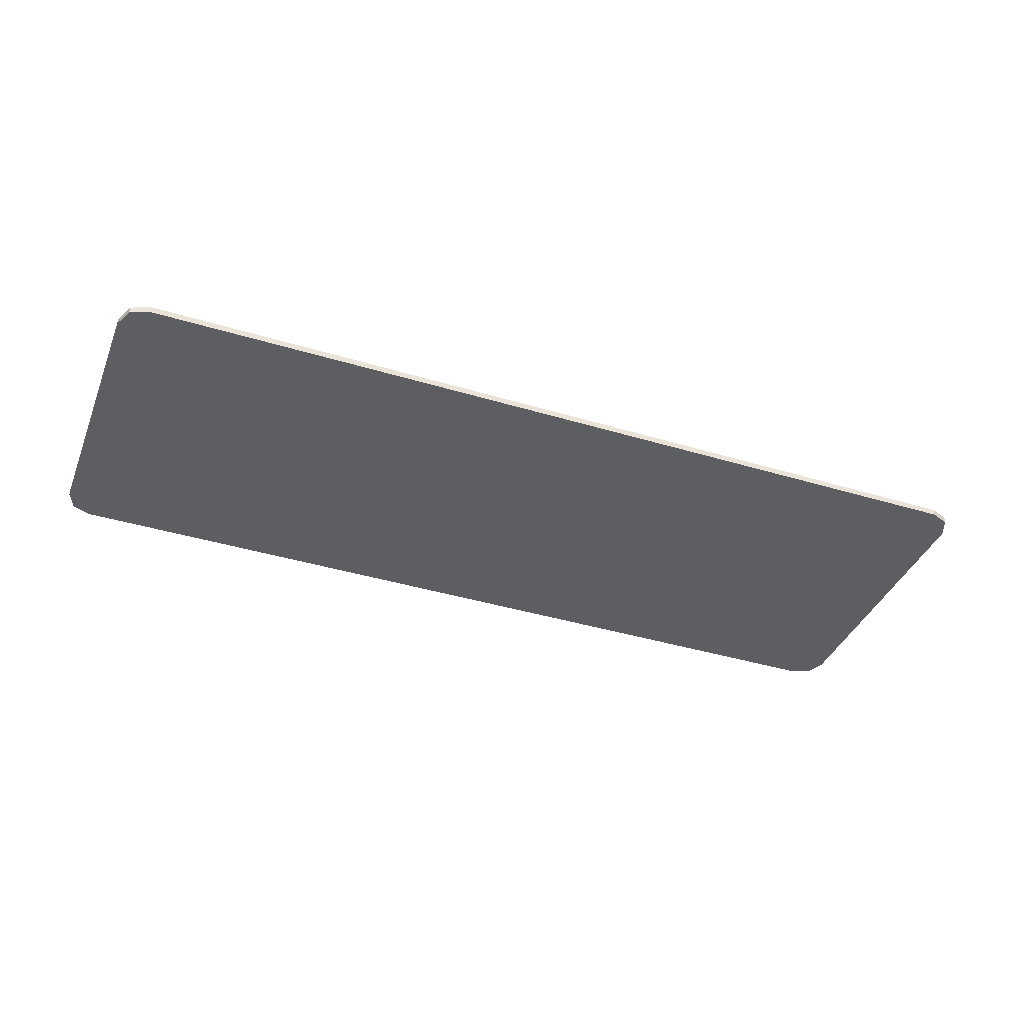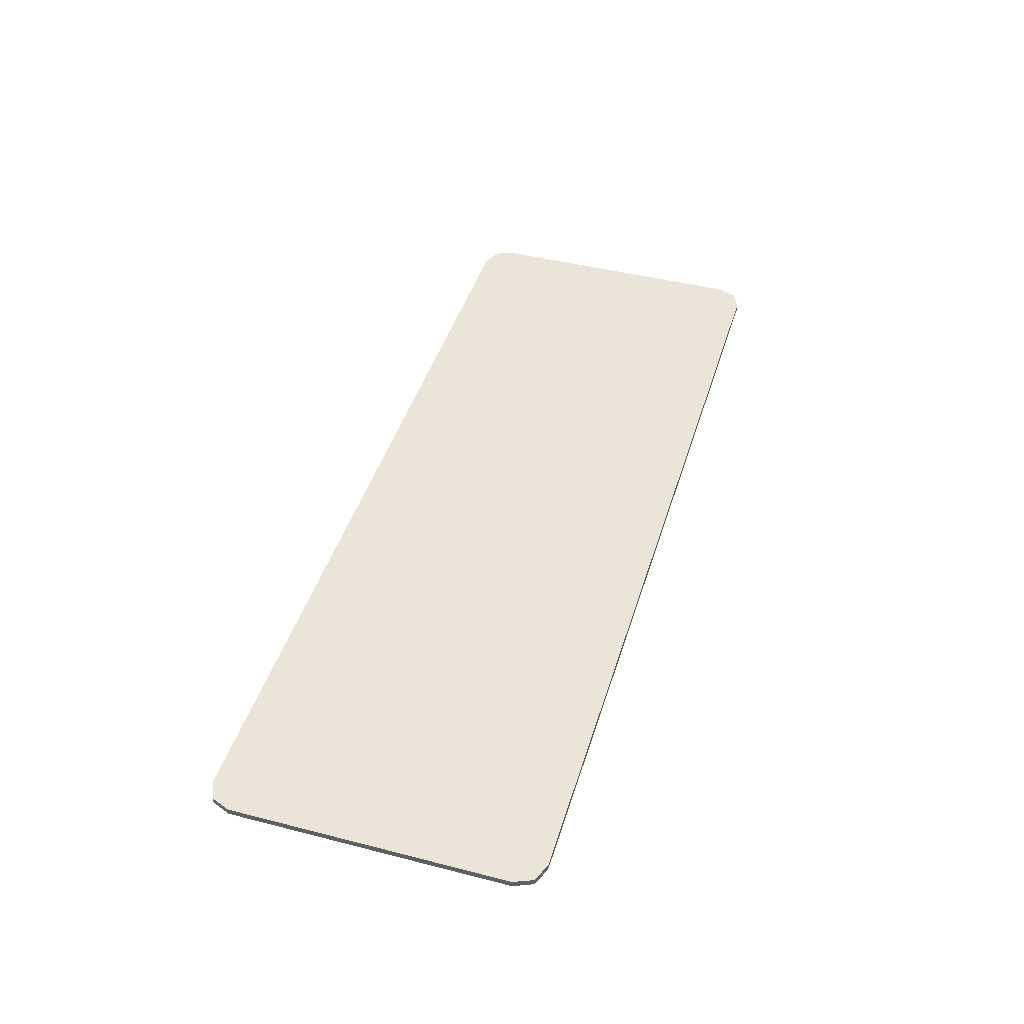
<metadata>
{"format":"obj","ext":"obj","renderer":"f3d","projection":"perspective","resolution":1024,"background":"white","views":[{"elev":-39.2,"azim":-20.8,"up":"+Y"},{"elev":44.1,"azim":-73.3,"up":"+Y"}]}
</metadata>
<code>
v -0.825 -0.0125 0.3125
v -0.8604 -0.0125 0.2979
v -0.875 -0.0125 0.2625
v -0.875 -0.0125 -0.2625
v -0.8604 -0.0125 -0.2979
v -0.825 -0.0125 -0.3125
v 0.825 -0.0125 -0.3125
v 0.8604 -0.0125 -0.2979
v 0.875 -0.0125 -0.2625
v 0.875 -0.0125 0.2625
v 0.8604 -0.0125 0.2979
v 0.825 -0.0125 0.3125
v -0.6607 -0.0125 0
v -0.6224 -0.0125 0
v -0.6156 -0.0125 0.03135
v -0.6531 -0.0125 0.04135
v -0.6531 -0.0125 0.04135
v -0.6156 -0.0125 0.03135
v -0.5952 -0.0125 0.0615
v -0.6306 -0.0125 0.08111
v -0.6306 -0.0125 0.08111
v -0.5952 -0.0125 0.0615
v -0.5622 -0.0125 0.08928
v -0.5941 -0.0125 0.1178
v -0.5941 -0.0125 0.1178
v -0.5622 -0.0125 0.08928
v -0.5178 -0.0125 0.1136
v -0.5448 -0.0125 0.1499
v -0.5448 -0.0125 0.1499
v -0.5178 -0.0125 0.1136
v -0.4636 -0.0125 0.1336
v -0.4849 -0.0125 0.1762
v -0.4849 -0.0125 0.1762
v -0.4636 -0.0125 0.1336
v -0.4018 -0.0125 0.1485
v -0.4164 -0.0125 0.1958
v -0.4164 -0.0125 0.1958
v -0.4018 -0.0125 0.1485
v -0.3347 -0.0125 0.1576
v -0.3422 -0.0125 0.2079
v -0.3347 -0.0125 0.1576
v -0.265 -0.0125 0.1607
v -0.265 -0.0125 0.2119
v -0.3422 -0.0125 0.2079
v 0.1308 -0.0125 0
v 0.1231 -0.0125 0.04135
v 0.08558 -0.0125 0.03135
v 0.09245 -0.0125 0
v 0.1231 -0.0125 0.04135
v 0.1006 -0.0125 0.08111
v 0.06524 -0.0125 0.0615
v 0.08558 -0.0125 0.03135
v 0.1006 -0.0125 0.08111
v 0.06406 -0.0125 0.1178
v 0.03221 -0.0125 0.08928
v 0.06524 -0.0125 0.0615
v 0.06406 -0.0125 0.1178
v 0.01484 -0.0125 0.1499
v -0.01225 -0.0125 0.1136
v 0.03221 -0.0125 0.08928
v 0.01484 -0.0125 0.1499
v -0.04514 -0.0125 0.1762
v -0.06641 -0.0125 0.1336
v -0.01225 -0.0125 0.1136
v -0.04514 -0.0125 0.1762
v -0.1136 -0.0125 0.1958
v -0.1282 -0.0125 0.1485
v -0.06641 -0.0125 0.1336
v -0.265 -0.0125 0.2119
v -0.265 -0.0125 0.1607
v -0.1953 -0.0125 0.1576
v -0.1878 -0.0125 0.2079
v -0.6607 -0.0125 0
v -0.6531 -0.0125 -0.04135
v -0.6156 -0.0125 -0.03135
v -0.6224 -0.0125 0
v -0.5952 -0.0125 -0.0615
v -0.6156 -0.0125 -0.03135
v -0.6531 -0.0125 -0.04135
v -0.6306 -0.0125 -0.08111
v -0.5622 -0.0125 -0.08928
v -0.5952 -0.0125 -0.0615
v -0.6306 -0.0125 -0.08111
v -0.5941 -0.0125 -0.1178
v -0.5178 -0.0125 -0.1136
v -0.5622 -0.0125 -0.08928
v -0.5941 -0.0125 -0.1178
v -0.5448 -0.0125 -0.1499
v -0.4636 -0.0125 -0.1336
v -0.5178 -0.0125 -0.1136
v -0.5448 -0.0125 -0.1499
v -0.4849 -0.0125 -0.1762
v -0.4018 -0.0125 -0.1485
v -0.4636 -0.0125 -0.1336
v -0.4849 -0.0125 -0.1762
v -0.4164 -0.0125 -0.1958
v -0.3347 -0.0125 -0.1576
v -0.4018 -0.0125 -0.1485
v -0.4164 -0.0125 -0.1958
v -0.3422 -0.0125 -0.2079
v -0.3347 -0.0125 -0.1576
v -0.3422 -0.0125 -0.2079
v -0.265 -0.0125 -0.2119
v -0.265 -0.0125 -0.1607
v 0.1308 -0.0125 0
v 0.09245 -0.0125 0
v 0.08558 -0.0125 -0.03135
v 0.1231 -0.0125 -0.04135
v 0.06524 -0.0125 -0.0615
v 0.1006 -0.0125 -0.08111
v 0.1231 -0.0125 -0.04135
v 0.08558 -0.0125 -0.03135
v 0.03221 -0.0125 -0.08928
v 0.06406 -0.0125 -0.1178
v 0.1006 -0.0125 -0.08111
v 0.06524 -0.0125 -0.0615
v -0.01225 -0.0125 -0.1136
v 0.01484 -0.0125 -0.1499
v 0.06406 -0.0125 -0.1178
v 0.03221 -0.0125 -0.08928
v -0.06641 -0.0125 -0.1336
v -0.04514 -0.0125 -0.1762
v 0.01484 -0.0125 -0.1499
v -0.01225 -0.0125 -0.1136
v -0.1282 -0.0125 -0.1485
v -0.1136 -0.0125 -0.1958
v -0.04514 -0.0125 -0.1762
v -0.06641 -0.0125 -0.1336
v -0.265 -0.0125 -0.2119
v -0.1878 -0.0125 -0.2079
v -0.1953 -0.0125 -0.1576
v -0.265 -0.0125 -0.1607
v -0.5952 -0.0125 0.0615
v -0.6156 -0.0125 0.03135
v -0.3763 -0.0125 0
v -0.369 -0.0125 0.03685
v -0.5952 -0.0125 0.0615
v -0.369 -0.0125 0.03685
v -0.5178 -0.0125 0.1136
v -0.5622 -0.0125 0.08928
v -0.3481 -0.0125 0.0681
v -0.4636 -0.0125 0.1336
v -0.5178 -0.0125 0.1136
v -0.369 -0.0125 0.03685
v -0.3169 -0.0125 0.08897
v -0.4018 -0.0125 0.1485
v -0.4636 -0.0125 0.1336
v -0.3481 -0.0125 0.0681
v -0.28 -0.0125 0.0963
v -0.3347 -0.0125 0.1576
v -0.4018 -0.0125 0.1485
v -0.3169 -0.0125 0.08897
v -0.2432 -0.0125 0.08897
v -0.265 -0.0125 0.1607
v -0.3347 -0.0125 0.1576
v -0.28 -0.0125 0.0963
v -0.265 -0.0125 0.1607
v -0.2432 -0.0125 0.08897
v -0.2119 -0.0125 0.0681
v -0.1953 -0.0125 0.1576
v -0.5952 -0.0125 -0.0615
v -0.369 -0.0125 -0.03685
v -0.6224 -0.0125 0
v -0.6156 -0.0125 -0.03135
v -0.6156 -0.0125 0.03135
v -0.6224 -0.0125 0
v -0.369 -0.0125 -0.03685
v -0.3763 -0.0125 0
v -0.5952 -0.0125 -0.0615
v -0.5622 -0.0125 -0.08928
v -0.5178 -0.0125 -0.1136
v -0.369 -0.0125 -0.03685
v -0.5178 -0.0125 -0.1136
v -0.4636 -0.0125 -0.1336
v -0.3481 -0.0125 -0.0681
v -0.369 -0.0125 -0.03685
v -0.4636 -0.0125 -0.1336
v -0.4018 -0.0125 -0.1485
v -0.3347 -0.0125 -0.1576
v -0.3481 -0.0125 -0.0681
v -0.265 -0.0125 -0.1607
v -0.3169 -0.0125 -0.08897
v -0.3481 -0.0125 -0.0681
v -0.3347 -0.0125 -0.1576
v -0.3169 -0.0125 -0.08897
v -0.265 -0.0125 -0.1607
v -0.28 -0.0125 -0.0963
v -0.1953 -0.0125 -0.1576
v -0.2432 -0.0125 -0.08897
v -0.28 -0.0125 -0.0963
v -0.265 -0.0125 -0.1607
v -0.165 -0.0125 -0.1535
v -0.2119 -0.0125 -0.0681
v -0.2432 -0.0125 -0.08897
v -0.1953 -0.0125 -0.1576
v -0.191 -0.0125 -0.03685
v -0.2119 -0.0125 -0.0681
v -0.165 -0.0125 -0.1535
v -0.1837 -0.0125 0
v -0.191 -0.0125 -0.03685
v -0.165 -0.0125 -0.1535
v -0.2119 -0.0125 0.0681
v -0.191 -0.0125 0.03685
v -0.165 -0.0125 0.1535
v -0.1953 -0.0125 0.1576
v -0.165 -0.0125 0.1535
v -0.191 -0.0125 0.03685
v -0.1837 -0.0125 0
v -0.165 -0.0125 0.1535
v -0.1837 -0.0125 0
v -0.165 -0.0125 -0.1535
v -0.165 -0.0125 -0.1535
v -0.1953 -0.0125 -0.1576
v -0.1878 -0.0125 -0.2079
v -0.1136 -0.0125 -0.1958
v -0.1282 -0.0125 -0.1485
v -0.165 -0.0125 -0.1535
v -0.1878 -0.0125 -0.2079
v -0.1878 -0.0125 0.2079
v -0.1953 -0.0125 0.1576
v -0.165 -0.0125 0.1535
v -0.1136 -0.0125 0.1958
v -0.1878 -0.0125 0.2079
v -0.165 -0.0125 0.1535
v -0.1282 -0.0125 0.1485
v -0.165 -0.0125 0.1535
v -0.1151 -0.0125 0.0485
v -0.06641 -0.0125 0.1336
v -0.1282 -0.0125 0.1485
v -0.06641 -0.0125 0.1336
v -0.1151 -0.0125 0.0485
v -0.095 -0.0125 0.0525
v -0.095 -0.0125 0.0525
v -0.07491 -0.0125 0.0485
v -0.01225 -0.0125 0.1136
v -0.06641 -0.0125 0.1336
v -0.07491 -0.0125 0.0485
v -0.05788 -0.0125 0.03712
v 0.03221 -0.0125 0.08928
v -0.01225 -0.0125 0.1136
v -0.05788 -0.0125 0.03712
v -0.0465 -0.0125 0.02009
v 0.06524 -0.0125 0.0615
v 0.03221 -0.0125 0.08928
v -0.0465 -0.0125 0.02009
v -0.0425 -0.0125 0
v 0.08558 -0.0125 0.03135
v 0.06524 -0.0125 0.0615
v 0.08558 -0.0125 -0.03135
v 0.09245 -0.0125 0
v 0.08558 -0.0125 0.03135
v -0.0425 -0.0125 0
v 0.08558 -0.0125 -0.03135
v -0.0425 -0.0125 0
v -0.0465 -0.0125 -0.02009
v 0.06524 -0.0125 -0.0615
v 0.06524 -0.0125 -0.0615
v -0.0465 -0.0125 -0.02009
v -0.05788 -0.0125 -0.03712
v 0.03221 -0.0125 -0.08928
v 0.03221 -0.0125 -0.08928
v -0.05788 -0.0125 -0.03712
v -0.07491 -0.0125 -0.0485
v -0.01225 -0.0125 -0.1136
v -0.01225 -0.0125 -0.1136
v -0.07491 -0.0125 -0.0485
v -0.095 -0.0125 -0.0525
v -0.06641 -0.0125 -0.1336
v -0.06641 -0.0125 -0.1336
v -0.095 -0.0125 -0.0525
v -0.1151 -0.0125 -0.0485
v -0.1282 -0.0125 -0.1485
v -0.1282 -0.0125 -0.1485
v -0.1151 -0.0125 -0.0485
v -0.1321 -0.0125 -0.03712
v -0.165 -0.0125 -0.1535
v -0.1435 -0.0125 -0.02009
v -0.165 -0.0125 -0.1535
v -0.1321 -0.0125 -0.03712
v -0.165 -0.0125 0.1535
v -0.1321 -0.0125 0.03712
v -0.1151 -0.0125 0.0485
v -0.165 -0.0125 0.1535
v -0.1435 -0.0125 0.02009
v -0.1321 -0.0125 0.03712
v -0.165 -0.0125 0.1535
v -0.1475 -0.0125 0
v -0.1435 -0.0125 0.02009
v -0.1475 -0.0125 0
v -0.165 -0.0125 -0.1535
v -0.1435 -0.0125 -0.02009
v -0.165 -0.0125 0.1535
v -0.165 -0.0125 -0.1535
v -0.1475 -0.0125 0
v -0.3763 -0.0125 0
v -0.369 -0.0125 -0.03685
v -0.369 -0.0125 0.03685
v -0.191 -0.0125 0.03685
v -0.191 -0.0125 -0.03685
v -0.1837 -0.0125 0
v -0.369 -0.0125 0.03685
v -0.369 -0.0125 -0.03685
v -0.3481 -0.0125 -0.0681
v -0.3481 -0.0125 0.0681
v -0.3481 -0.0125 0.0681
v -0.3481 -0.0125 -0.0681
v -0.3169 -0.0125 -0.08897
v -0.3169 -0.0125 0.08897
v -0.3169 -0.0125 0.08897
v -0.3169 -0.0125 -0.08897
v -0.28 -0.0125 -0.0963
v -0.28 -0.0125 0.0963
v -0.28 -0.0125 0.0963
v -0.28 -0.0125 -0.0963
v -0.2432 -0.0125 -0.08897
v -0.2432 -0.0125 0.08897
v -0.2432 -0.0125 0.08897
v -0.2432 -0.0125 -0.08897
v -0.2119 -0.0125 -0.0681
v -0.2119 -0.0125 0.0681
v -0.2119 -0.0125 0.0681
v -0.2119 -0.0125 -0.0681
v -0.191 -0.0125 -0.03685
v -0.191 -0.0125 0.03685
v -0.1475 -0.0125 0
v -0.1435 -0.0125 -0.02009
v -0.1435 -0.0125 0.02009
v -0.0465 -0.0125 0.02009
v -0.0465 -0.0125 -0.02009
v -0.0425 -0.0125 0
v -0.1435 -0.0125 0.02009
v -0.1435 -0.0125 -0.02009
v -0.1321 -0.0125 -0.03712
v -0.1321 -0.0125 0.03712
v -0.1321 -0.0125 0.03712
v -0.1321 -0.0125 -0.03712
v -0.1151 -0.0125 -0.0485
v -0.1151 -0.0125 0.0485
v -0.1151 -0.0125 0.0485
v -0.1151 -0.0125 -0.0485
v -0.095 -0.0125 -0.0525
v -0.095 -0.0125 0.0525
v -0.095 -0.0125 0.0525
v -0.095 -0.0125 -0.0525
v -0.07491 -0.0125 -0.0485
v -0.07491 -0.0125 0.0485
v -0.07491 -0.0125 0.0485
v -0.07491 -0.0125 -0.0485
v -0.05788 -0.0125 -0.03712
v -0.05788 -0.0125 0.03712
v -0.05788 -0.0125 0.03712
v -0.05788 -0.0125 -0.03712
v -0.0465 -0.0125 -0.02009
v -0.0465 -0.0125 0.02009
v -0.875 -0.0125 -0.2625
v -0.6607 -0.0125 0
v -0.6531 -0.0125 0.04135
v -0.875 -0.0125 0.2625
v -0.6306 -0.0125 0.08111
v -0.825 -0.0125 0.3125
v -0.875 -0.0125 0.2625
v -0.6531 -0.0125 0.04135
v -0.825 -0.0125 0.3125
v -0.6306 -0.0125 0.08111
v -0.5941 -0.0125 0.1178
v -0.825 -0.0125 0.3125
v -0.5941 -0.0125 0.1178
v -0.5448 -0.0125 0.1499
v -0.825 -0.0125 0.3125
v -0.5448 -0.0125 0.1499
v -0.4849 -0.0125 0.1762
v -0.825 -0.0125 0.3125
v -0.4849 -0.0125 0.1762
v -0.4164 -0.0125 0.1958
v -0.825 -0.0125 0.3125
v -0.4164 -0.0125 0.1958
v -0.3422 -0.0125 0.2079
v 0.875 -0.0125 0.2625
v 0.825 -0.0125 0.3125
v 0.1231 -0.0125 0.04135
v 0.1308 -0.0125 0
v 0.825 -0.0125 0.3125
v 0.1006 -0.0125 0.08111
v 0.1231 -0.0125 0.04135
v 0.825 -0.0125 0.3125
v 0.06406 -0.0125 0.1178
v 0.1006 -0.0125 0.08111
v 0.825 -0.0125 0.3125
v 0.01484 -0.0125 0.1499
v 0.06406 -0.0125 0.1178
v 0.825 -0.0125 0.3125
v -0.04514 -0.0125 0.1762
v 0.01484 -0.0125 0.1499
v 0.825 -0.0125 0.3125
v -0.1136 -0.0125 0.1958
v -0.04514 -0.0125 0.1762
v 0.825 -0.0125 0.3125
v -0.1878 -0.0125 0.2079
v -0.1136 -0.0125 0.1958
v -0.3422 -0.0125 0.2079
v -0.265 -0.0125 0.2119
v 0.825 -0.0125 0.3125
v -0.825 -0.0125 0.3125
v 0.825 -0.0125 0.3125
v -0.265 -0.0125 0.2119
v -0.1878 -0.0125 0.2079
v -0.6607 -0.0125 0
v -0.875 -0.0125 -0.2625
v -0.825 -0.0125 -0.3125
v -0.6531 -0.0125 -0.04135
v -0.6531 -0.0125 -0.04135
v -0.825 -0.0125 -0.3125
v -0.6306 -0.0125 -0.08111
v -0.6306 -0.0125 -0.08111
v -0.825 -0.0125 -0.3125
v -0.5941 -0.0125 -0.1178
v -0.5941 -0.0125 -0.1178
v -0.825 -0.0125 -0.3125
v -0.5448 -0.0125 -0.1499
v -0.5448 -0.0125 -0.1499
v -0.825 -0.0125 -0.3125
v -0.4849 -0.0125 -0.1762
v -0.4849 -0.0125 -0.1762
v -0.825 -0.0125 -0.3125
v -0.4164 -0.0125 -0.1958
v -0.4164 -0.0125 -0.1958
v -0.825 -0.0125 -0.3125
v -0.3422 -0.0125 -0.2079
v 0.825 -0.0125 -0.3125
v -0.265 -0.0125 -0.2119
v -0.3422 -0.0125 -0.2079
v -0.825 -0.0125 -0.3125
v 0.875 -0.0125 -0.2625
v 0.1308 -0.0125 0
v 0.1231 -0.0125 -0.04135
v 0.825 -0.0125 -0.3125
v 0.1231 -0.0125 -0.04135
v 0.1006 -0.0125 -0.08111
v 0.825 -0.0125 -0.3125
v 0.1006 -0.0125 -0.08111
v 0.06406 -0.0125 -0.1178
v 0.825 -0.0125 -0.3125
v 0.06406 -0.0125 -0.1178
v 0.01484 -0.0125 -0.1499
v 0.825 -0.0125 -0.3125
v 0.01484 -0.0125 -0.1499
v -0.04514 -0.0125 -0.1762
v 0.825 -0.0125 -0.3125
v -0.04514 -0.0125 -0.1762
v -0.1136 -0.0125 -0.1958
v 0.825 -0.0125 -0.3125
v -0.1136 -0.0125 -0.1958
v -0.1878 -0.0125 -0.2079
v 0.825 -0.0125 -0.3125
v -0.1878 -0.0125 -0.2079
v -0.265 -0.0125 -0.2119
v 0.825 -0.0125 -0.3125
v 0.875 -0.0125 0.2625
v 0.1308 -0.0125 0
v 0.875 -0.0125 -0.2625
v 0.875 0 0.2625
v 0.8604 0 0.2979
v 0.825 0 0.3125
v 0.825 0 -0.3125
v 0.8604 0 -0.2979
v 0.875 0 -0.2625
v -0.875 0 -0.2625
v -0.8604 0 -0.2979
v -0.825 0 -0.3125
v -0.825 0 0.3125
v -0.8604 0 0.2979
v -0.875 0 0.2625
v 0.825 0 -0.3125
v -0.825 0 -0.3125
v -0.875 0 -0.2625
v 0.875 0 -0.2625
v 0.875 0 0.2625
v 0.875 0 -0.2625
v -0.875 0 -0.2625
v -0.875 0 0.2625
v 0.875 0 0.2625
v -0.875 0 0.2625
v -0.825 0 0.3125
v 0.825 0 0.3125
v 0.8604 -0.0125 0.2979
v 0.875 -0.0125 0.2625
v 0.875 0 0.2625
v 0.8604 0 0.2979
v 0.825 -0.0125 0.3125
v 0.8604 -0.0125 0.2979
v 0.8604 0 0.2979
v 0.825 0 0.3125
v -0.8604 -0.0125 0.2979
v -0.825 -0.0125 0.3125
v -0.825 0 0.3125
v -0.8604 0 0.2979
v -0.875 -0.0125 0.2625
v -0.8604 -0.0125 0.2979
v -0.8604 0 0.2979
v -0.875 0 0.2625
v -0.8604 -0.0125 -0.2979
v -0.875 -0.0125 -0.2625
v -0.875 0 -0.2625
v -0.8604 0 -0.2979
v -0.825 -0.0125 -0.3125
v -0.8604 -0.0125 -0.2979
v -0.8604 0 -0.2979
v -0.825 0 -0.3125
v 0.8604 -0.0125 -0.2979
v 0.825 -0.0125 -0.3125
v 0.825 0 -0.3125
v 0.8604 0 -0.2979
v 0.875 -0.0125 -0.2625
v 0.8604 -0.0125 -0.2979
v 0.8604 0 -0.2979
v 0.875 0 -0.2625
v 0.825 -0.0125 -0.3125
v -0.825 -0.0125 -0.3125
v -0.825 0 -0.3125
v 0.825 0 -0.3125
v 0.875 -0.0125 0.2625
v 0.875 -0.0125 -0.2625
v 0.875 0 -0.2625
v 0.875 0 0.2625
v -0.825 -0.0125 0.3125
v 0.825 -0.0125 0.3125
v 0.825 0 0.3125
v -0.825 0 0.3125
v -0.875 -0.0125 -0.2625
v -0.875 -0.0125 0.2625
v -0.875 0 0.2625
v -0.875 0 -0.2625
g mesh4703325
f 1 2 3
g mesh4703327
f 4 5 6
g mesh4703329
f 7 8 9
g mesh4703331
f 10 11 12
f 13 14 15
f 15 16 13
f 17 18 19
f 19 20 17
f 21 22 23
f 23 24 21
f 25 26 27
f 27 28 25
f 29 30 31
f 31 32 29
f 33 34 35
f 35 36 33
f 37 38 39
f 39 40 37
f 41 42 43
f 43 44 41
f 45 46 47
f 47 48 45
f 49 50 51
f 51 52 49
f 53 54 55
f 55 56 53
f 57 58 59
f 59 60 57
f 61 62 63
f 63 64 61
f 65 66 67
f 67 68 65
f 69 70 71
f 71 72 69
f 73 74 75
f 75 76 73
f 77 78 79
f 79 80 77
f 81 82 83
f 83 84 81
f 85 86 87
f 87 88 85
f 89 90 91
f 91 92 89
f 93 94 95
f 95 96 93
f 97 98 99
f 99 100 97
f 101 102 103
f 103 104 101
f 105 106 107
f 107 108 105
f 109 110 111
f 111 112 109
f 113 114 115
f 115 116 113
f 117 118 119
f 119 120 117
f 121 122 123
f 123 124 121
f 125 126 127
f 127 128 125
f 129 130 131
f 131 132 129
f 133 134 135
f 135 136 133
f 137 138 139
f 139 140 137
f 141 142 143
f 143 144 141
f 145 146 147
f 147 148 145
f 149 150 151
f 151 152 149
f 153 154 155
f 155 156 153
f 157 158 159
f 159 160 157
f 161 162 163
f 163 164 161
f 165 166 167
f 167 168 165
f 169 170 171
f 171 172 169
f 173 174 175
f 175 176 173
f 177 178 179
f 179 180 177
f 181 182 183
f 183 184 181
f 185 186 187
f 188 189 190
f 190 191 188
f 192 193 194
f 194 195 192
f 196 197 198
f 199 200 201
f 202 203 204
f 204 205 202
f 206 207 208
f 209 210 211
f 212 213 214
f 215 216 217
f 217 218 215
f 219 220 221
f 222 223 224
f 224 225 222
f 226 227 228
f 228 229 226
f 230 231 232
f 233 234 235
f 235 236 233
f 237 238 239
f 239 240 237
f 241 242 243
f 243 244 241
f 245 246 247
f 247 248 245
f 249 250 251
f 251 252 249
f 253 254 255
f 255 256 253
f 257 258 259
f 259 260 257
f 261 262 263
f 263 264 261
f 265 266 267
f 267 268 265
f 269 270 271
f 271 272 269
f 273 274 275
f 275 276 273
f 277 278 279
f 280 281 282
f 283 284 285
f 286 287 288
f 289 290 291
f 292 293 294
f 295 296 297
f 298 299 300
f 301 302 303
f 303 304 301
f 305 306 307
f 307 308 305
f 309 310 311
f 311 312 309
f 313 314 315
f 315 316 313
f 317 318 319
f 319 320 317
f 321 322 323
f 323 324 321
f 325 326 327
f 328 329 330
f 331 332 333
f 333 334 331
f 335 336 337
f 337 338 335
f 339 340 341
f 341 342 339
f 343 344 345
f 345 346 343
f 347 348 349
f 349 350 347
f 351 352 353
f 353 354 351
f 355 356 357
f 357 358 355
f 359 360 361
f 361 362 359
f 363 364 365
f 366 367 368
f 369 370 371
f 372 373 374
f 375 376 377
f 378 379 380
f 380 381 378
f 382 383 384
f 385 386 387
f 388 389 390
f 391 392 393
f 394 395 396
f 397 398 399
f 400 401 402
f 402 403 400
f 404 405 406
f 407 408 409
f 409 410 407
f 411 412 413
f 414 415 416
f 417 418 419
f 420 421 422
f 423 424 425
f 426 427 428
f 429 430 431
f 431 432 429
f 433 434 435
f 435 436 433
f 437 438 439
f 440 441 442
f 443 444 445
f 446 447 448
f 449 450 451
f 452 453 454
f 455 456 457
f 458 459 460
g mesh4703334
f 461 463 462
g mesh4703336
f 464 466 465
g mesh4703338
f 467 469 468
g mesh4703340
f 470 472 471
f 473 474 475
f 475 476 473
f 477 478 479
f 479 480 477
f 481 482 483
f 483 484 481
g mesh4703343
f 485 486 487
f 487 488 485
f 489 490 491
f 491 492 489
g mesh4703345
f 493 494 495
f 495 496 493
f 497 498 499
f 499 500 497
g mesh4703347
f 501 502 503
f 503 504 501
f 505 506 507
f 507 508 505
g mesh4703349
f 509 510 511
f 511 512 509
f 513 514 515
f 515 516 513
f 517 518 519
f 519 520 517
f 521 522 523
f 523 524 521
f 525 526 527
f 527 528 525
f 529 530 531
f 531 532 529

</code>
